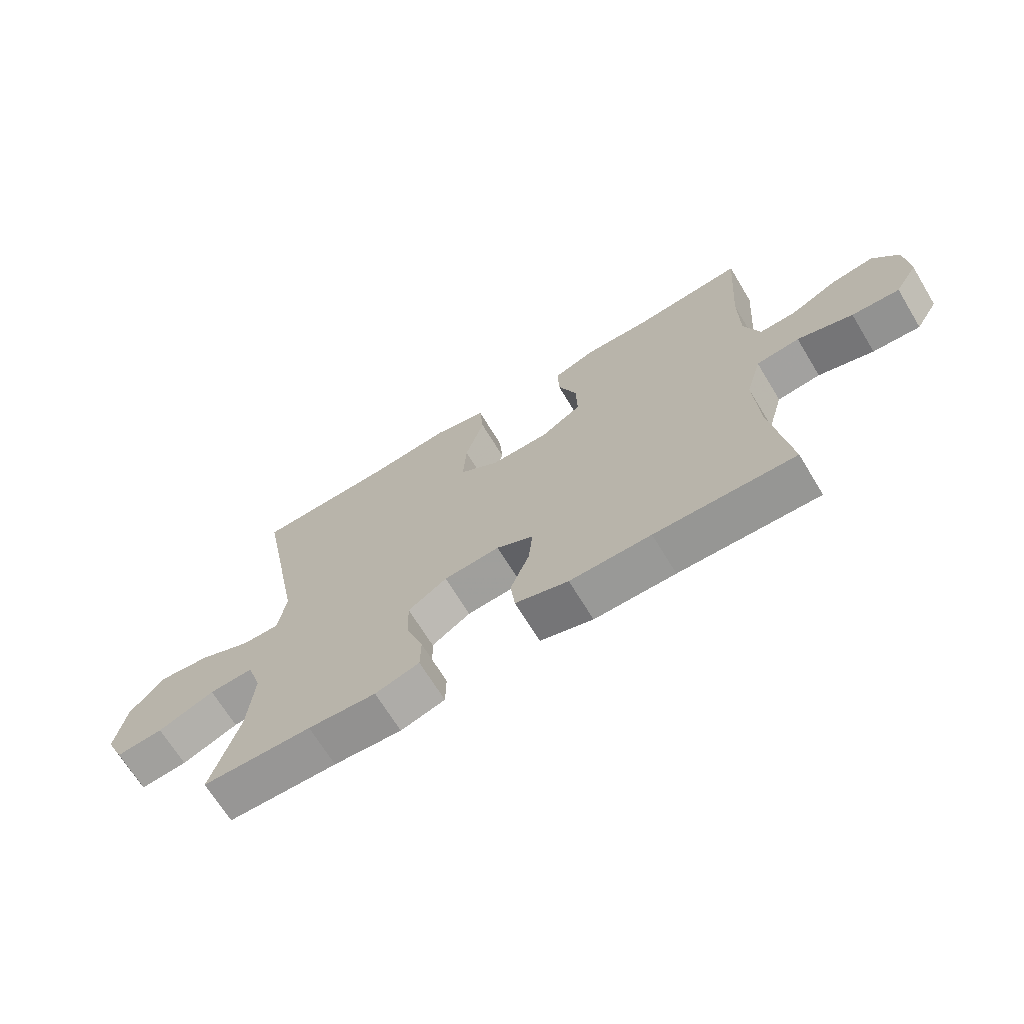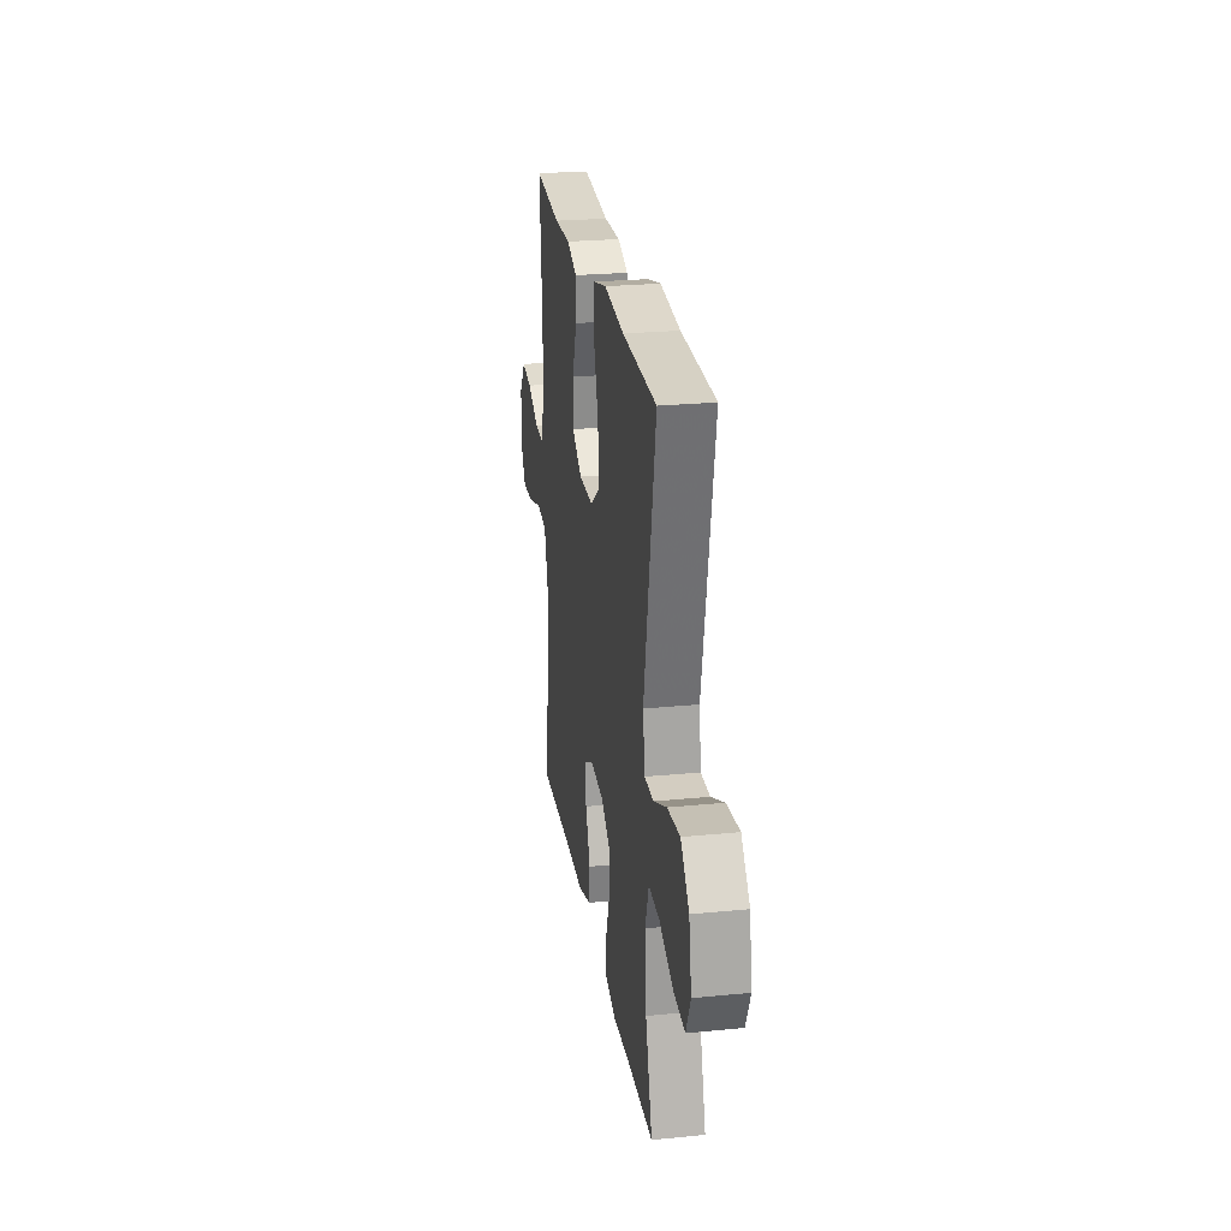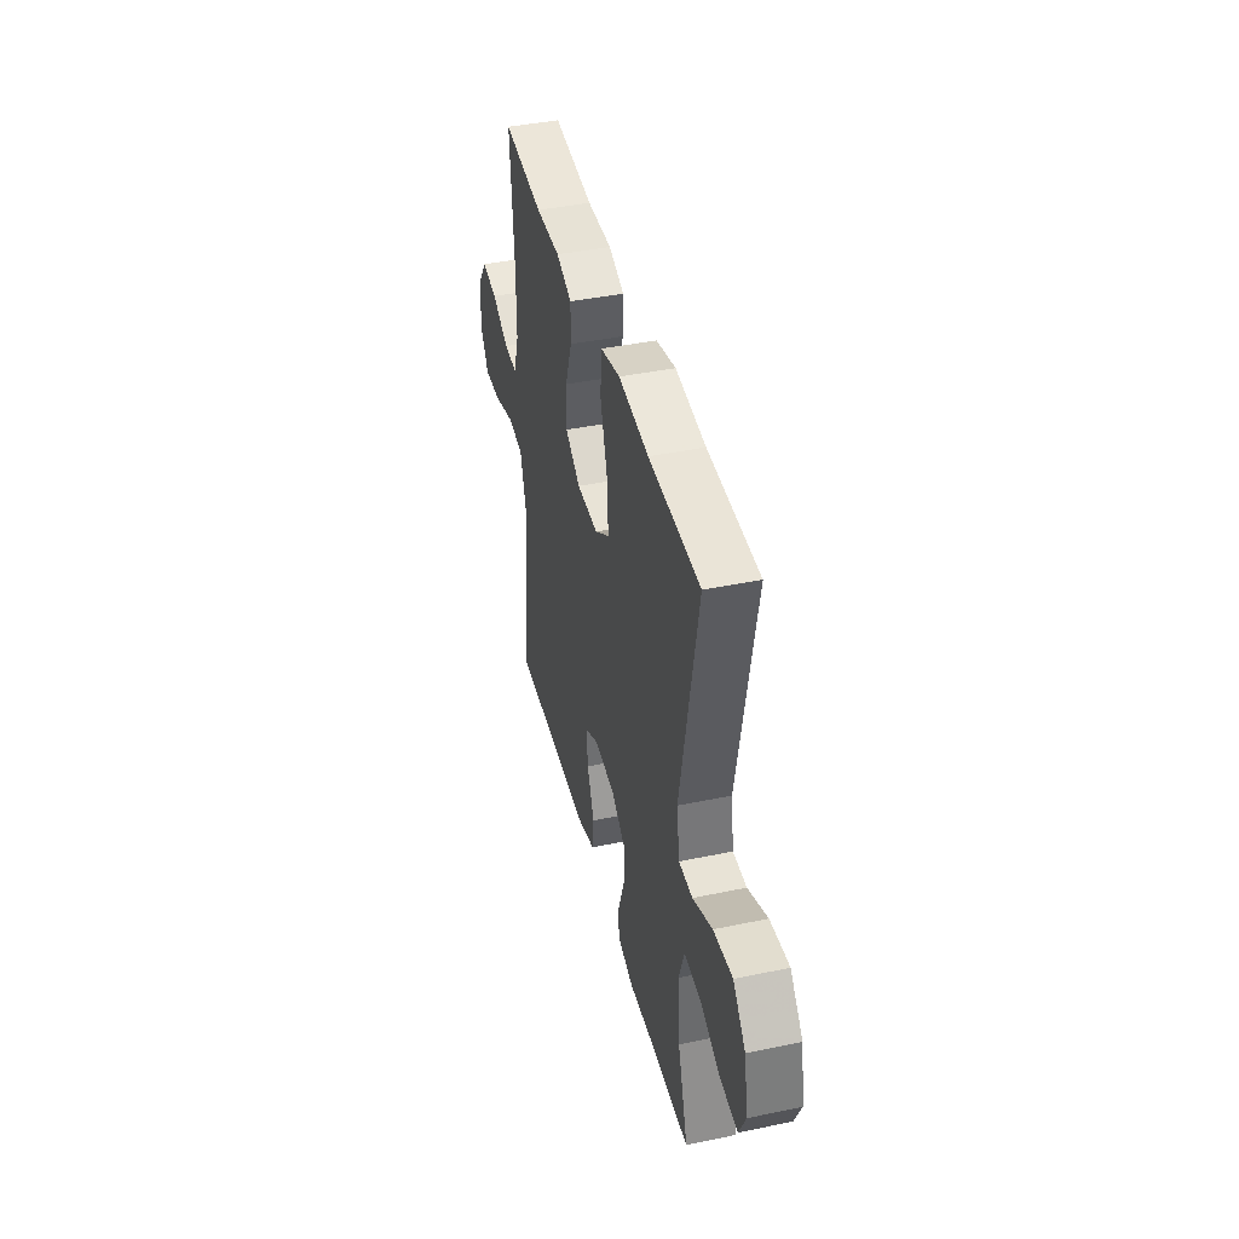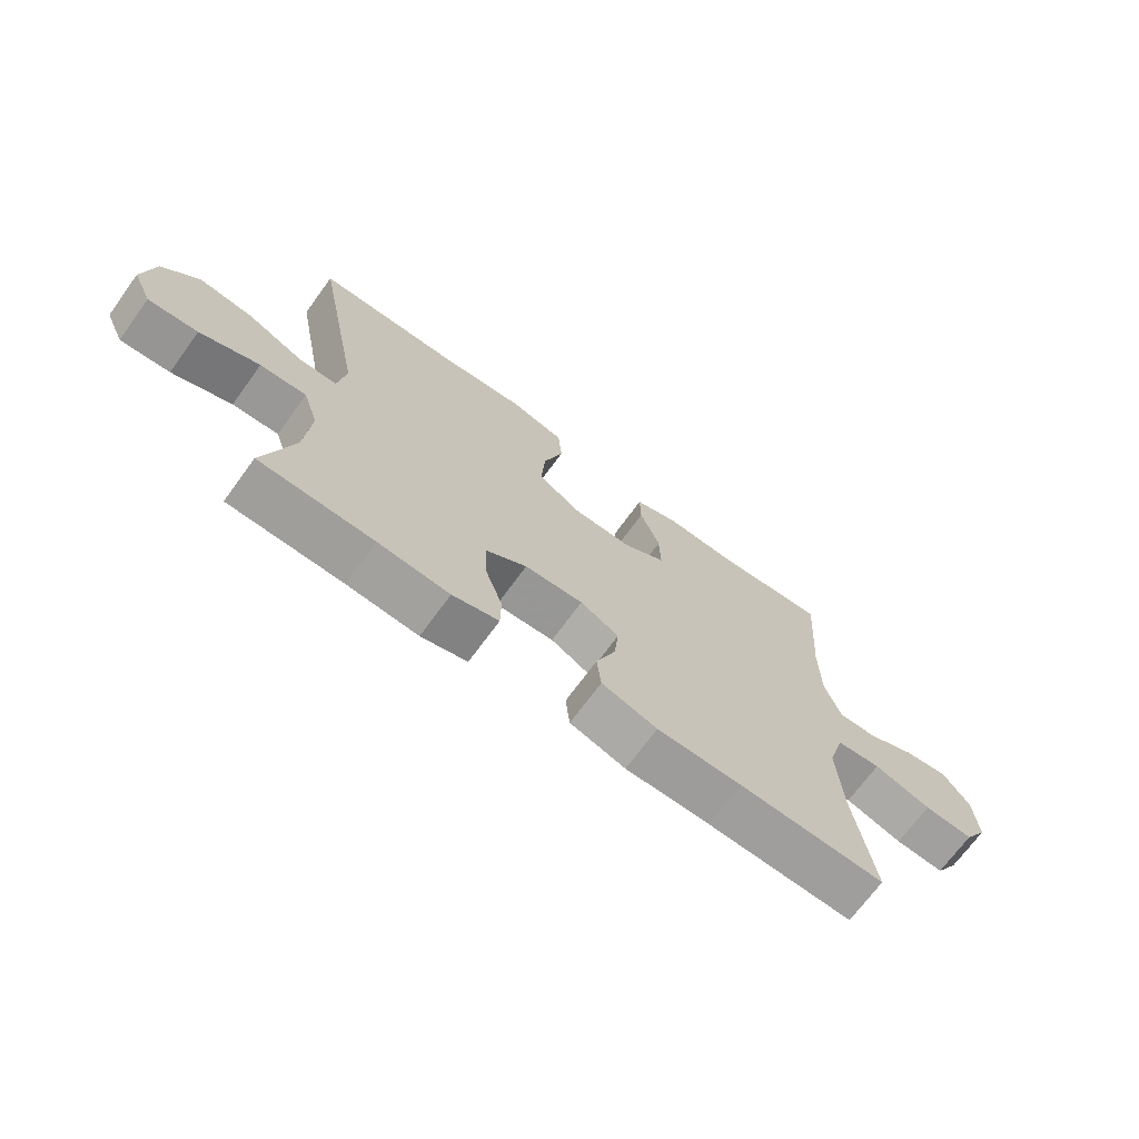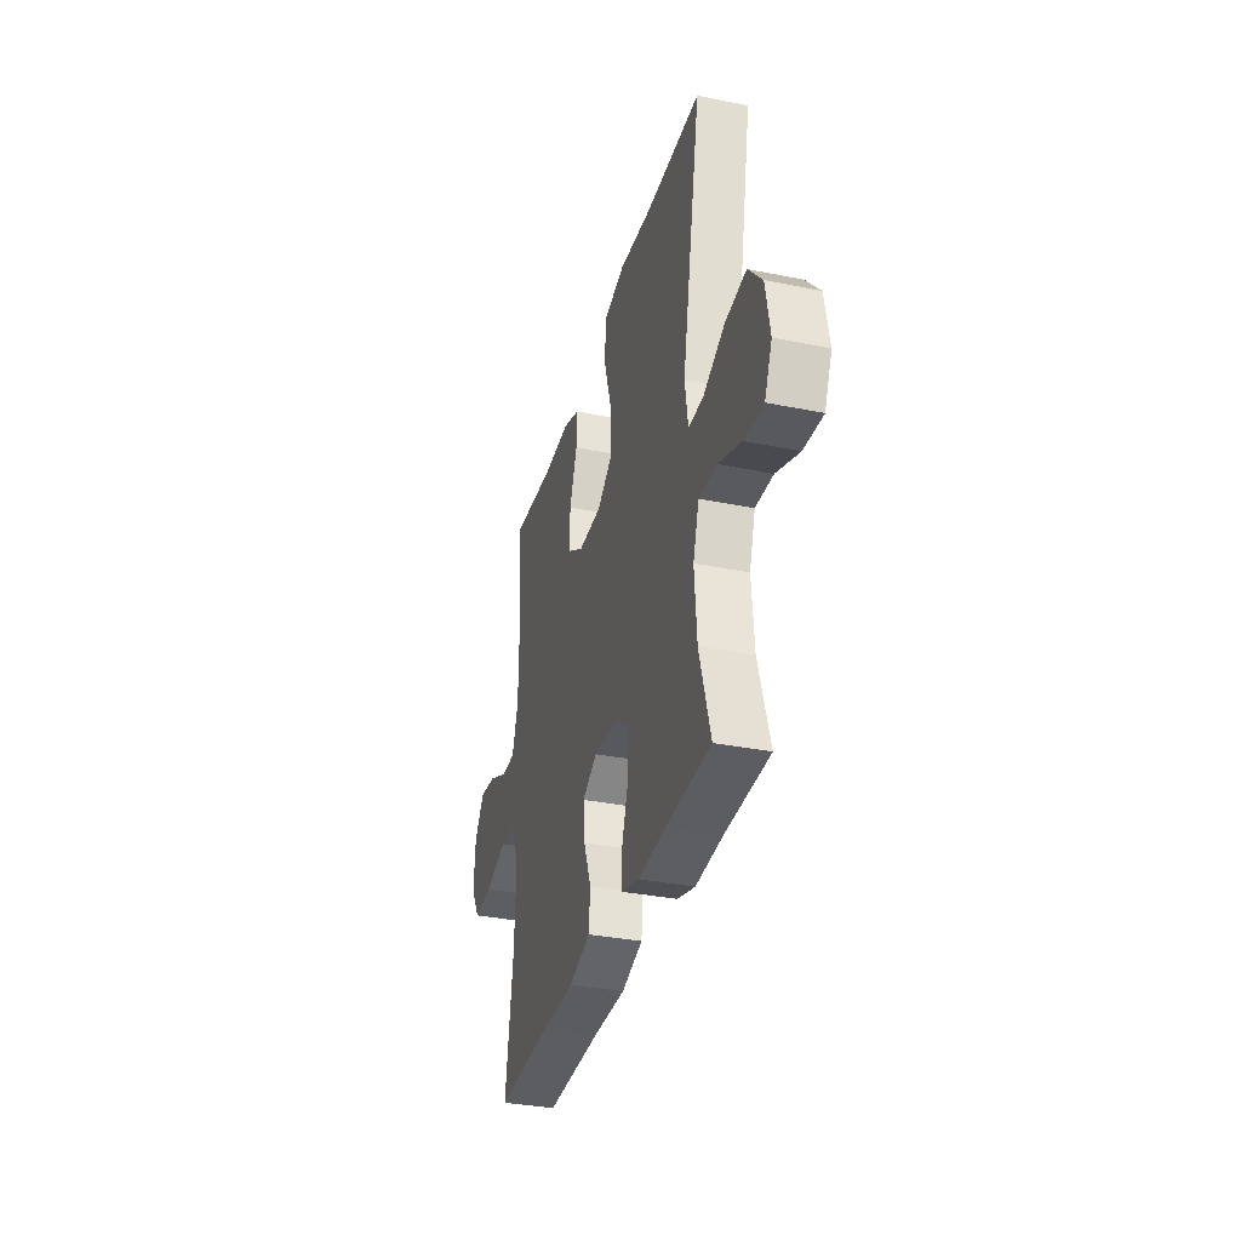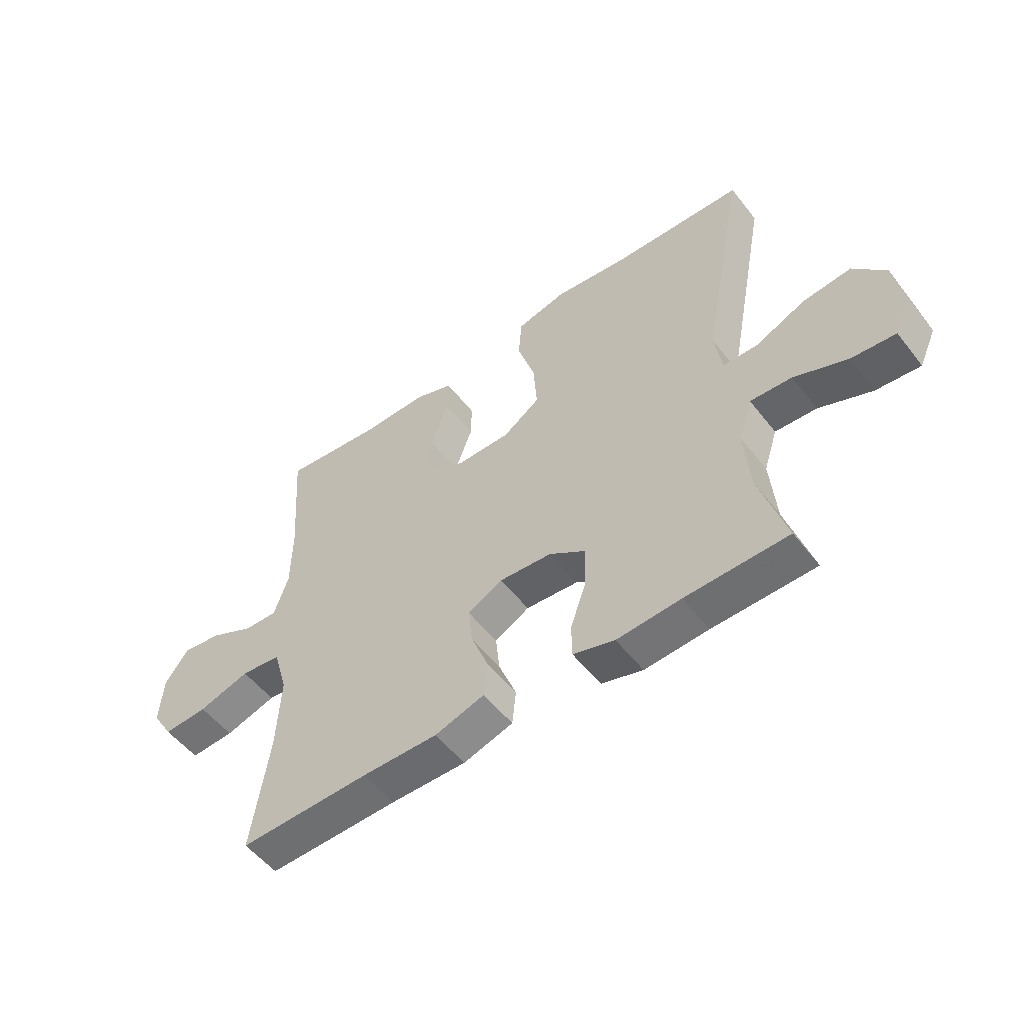
<metadata>
{"format":"obj","ext":"obj","renderer":"f3d","projection":"perspective","resolution":1024,"background":"white","views":[{"elev":-68.6,"azim":-148.7,"up":"+Z"},{"elev":24.8,"azim":80.9,"up":"+Z"},{"elev":41.8,"azim":75.9,"up":"+Z"},{"elev":-70.2,"azim":143.9,"up":"+Z"},{"elev":-34.3,"azim":74.7,"up":"+Z"},{"elev":-53.6,"azim":37.1,"up":"+Z"}]}
</metadata>
<code>
v 0.5 0.07 0.5
v 0.42 0.07 0.08
v 0.433 0.07 -0.007
v 0.496 0.07 -0.007
v 0.586 0.07 0.034
v 0.674 0.07 0.044
v 0.732 0.07 -0.023
v 0.75 0.07 -0.123
v 0.719 0.07 -0.191
v 0.639 0.07 -0.184
v 0.543 0.07 -0.145
v 0.468 0.07 -0.141
v 0.443 0.07 -0.218
v 0.453 0.07 -0.342
v 0.5 0.07 -0.5
v 0.315 0.07 -0.504
v 0.2 0.07 -0.512
v 0.125 0.07 -0.49
v 0.124 0.07 -0.428
v 0.153 0.07 -0.344
v 0.155 0.07 -0.268
v 0.089 0.07 -0.224
v -0.006 0.07 -0.217
v -0.069 0.07 -0.251
v -0.062 0.07 -0.32
v -0.03 0.07 -0.402
v -0.037 0.07 -0.467
v -0.127 0.07 -0.495
v -0.264 0.07 -0.494
v -0.5 0.07 -0.5
v -0.469 0.07 -0.287
v -0.462 0.07 -0.15
v -0.488 0.07 -0.059
v -0.561 0.07 -0.051
v -0.654 0.07 -0.08
v -0.734 0.07 -0.085
v -0.772 0.07 -0.023
v -0.766 0.07 0.068
v -0.723 0.07 0.128
v -0.651 0.07 0.117
v -0.572 0.07 0.079
v -0.511 0.07 0.077
v -0.485 0.07 0.155
v -0.484 0.07 0.278
v -0.5 0.07 0.5
v -0.315 0.07 0.481
v -0.202 0.07 0.484
v -0.131 0.07 0.458
v -0.132 0.07 0.39
v -0.164 0.07 0.302
v -0.166 0.07 0.224
v -0.097 0.07 0.18
v 0.002 0.07 0.18
v 0.069 0.07 0.227
v 0.063 0.07 0.319
v 0.031 0.07 0.423
v 0.037 0.07 0.501
v 0.127 0.07 0.523
v 0.265 0.07 0.507
v 0.5 0 0.5
v 0.42 0 0.08
v 0.433 0 -0.007
v 0.496 0 -0.007
v 0.586 0 0.034
v 0.674 0 0.044
v 0.732 0 -0.023
v 0.75 0 -0.123
v 0.719 0 -0.191
v 0.639 0 -0.184
v 0.543 0 -0.145
v 0.468 0 -0.141
v 0.443 0 -0.218
v 0.453 0 -0.342
v 0.5 0 -0.5
v 0.315 0 -0.504
v 0.2 0 -0.512
v 0.125 0 -0.49
v 0.124 0 -0.428
v 0.153 0 -0.344
v 0.155 0 -0.268
v 0.089 0 -0.224
v -0.006 0 -0.217
v -0.069 0 -0.251
v -0.062 0 -0.32
v -0.03 0 -0.402
v -0.037 0 -0.467
v -0.127 0 -0.495
v -0.264 0 -0.494
v -0.5 0 -0.5
v -0.469 0 -0.287
v -0.462 0 -0.15
v -0.488 0 -0.059
v -0.561 0 -0.051
v -0.654 0 -0.08
v -0.734 0 -0.085
v -0.772 0 -0.023
v -0.766 0 0.068
v -0.723 0 0.128
v -0.651 0 0.117
v -0.572 0 0.079
v -0.511 0 0.077
v -0.485 0 0.155
v -0.484 0 0.278
v -0.5 0 0.5
v -0.315 0 0.481
v -0.202 0 0.484
v -0.131 0 0.458
v -0.132 0 0.39
v -0.164 0 0.302
v -0.166 0 0.224
v -0.097 0 0.18
v 0.002 0 0.18
v 0.069 0 0.227
v 0.063 0 0.319
v 0.031 0 0.423
v 0.037 0 0.501
v 0.127 0 0.523
v 0.265 0 0.507
f 57 58 59
f 56 57 59
f 55 56 59
f 59 1 2
f 55 59 2
f 54 55 2
f 53 54 2 3
f 52 53 3
f 48 49 50
f 47 48 50
f 46 47 50
f 46 50 51
f 45 46 51
f 44 45 51
f 43 44 51 52
f 39 40 41
f 38 39 41
f 37 38 41
f 36 37 41
f 35 36 41
f 34 35 41
f 33 34 41 42
f 43 52 3
f 42 43 3
f 33 42 3
f 32 33 3
f 27 28 29
f 26 27 29
f 25 26 29
f 29 30 31
f 25 29 31
f 24 25 31
f 18 19 20
f 17 18 20
f 16 17 20
f 16 20 21
f 15 16 21
f 14 15 21
f 13 14 21 22
f 9 10 11
f 8 9 11
f 7 8 11
f 6 7 11
f 5 6 11
f 4 5 11
f 4 11 12
f 13 22 23
f 12 13 23
f 4 12 23
f 3 4 23
f 23 24 31 32
f 3 23 32
f 118 117 116
f 118 116 115
f 118 115 114
f 61 60 118
f 61 118 114
f 61 114 113
f 62 61 113 112
f 62 112 111
f 109 108 107
f 109 107 106
f 109 106 105
f 110 109 105
f 110 105 104
f 110 104 103
f 111 110 103 102
f 100 99 98
f 100 98 97
f 100 97 96
f 100 96 95
f 100 95 94
f 100 94 93
f 101 100 93 92
f 62 111 102
f 62 102 101
f 62 101 92
f 62 92 91
f 88 87 86
f 88 86 85
f 88 85 84
f 90 89 88
f 90 88 84
f 90 84 83
f 79 78 77
f 79 77 76
f 79 76 75
f 80 79 75
f 80 75 74
f 80 74 73
f 81 80 73 72
f 70 69 68
f 70 68 67
f 70 67 66
f 70 66 65
f 70 65 64
f 70 64 63
f 71 70 63
f 82 81 72
f 82 72 71
f 82 71 63
f 82 63 62
f 91 90 83 82
f 91 82 62
f 1 60 61 2
f 2 61 62 3
f 3 62 63 4
f 4 63 64 5
f 5 64 65 6
f 6 65 66 7
f 7 66 67 8
f 8 67 68 9
f 9 68 69 10
f 10 69 70 11
f 11 70 71 12
f 12 71 72 13
f 13 72 73 14
f 14 73 74 15
f 15 74 75 16
f 16 75 76 17
f 17 76 77 18
f 18 77 78 19
f 19 78 79 20
f 20 79 80 21
f 21 80 81 22
f 22 81 82 23
f 23 82 83 24
f 24 83 84 25
f 25 84 85 26
f 26 85 86 27
f 27 86 87 28
f 28 87 88 29
f 29 88 89 30
f 30 89 90 31
f 31 90 91 32
f 32 91 92 33
f 33 92 93 34
f 34 93 94 35
f 35 94 95 36
f 36 95 96 37
f 37 96 97 38
f 38 97 98 39
f 39 98 99 40
f 40 99 100 41
f 41 100 101 42
f 42 101 102 43
f 43 102 103 44
f 44 103 104 45
f 45 104 105 46
f 46 105 106 47
f 47 106 107 48
f 48 107 108 49
f 49 108 109 50
f 50 109 110 51
f 51 110 111 52
f 52 111 112 53
f 53 112 113 54
f 54 113 114 55
f 55 114 115 56
f 56 115 116 57
f 57 116 117 58
f 58 117 118 59
f 59 118 60 1

</code>
